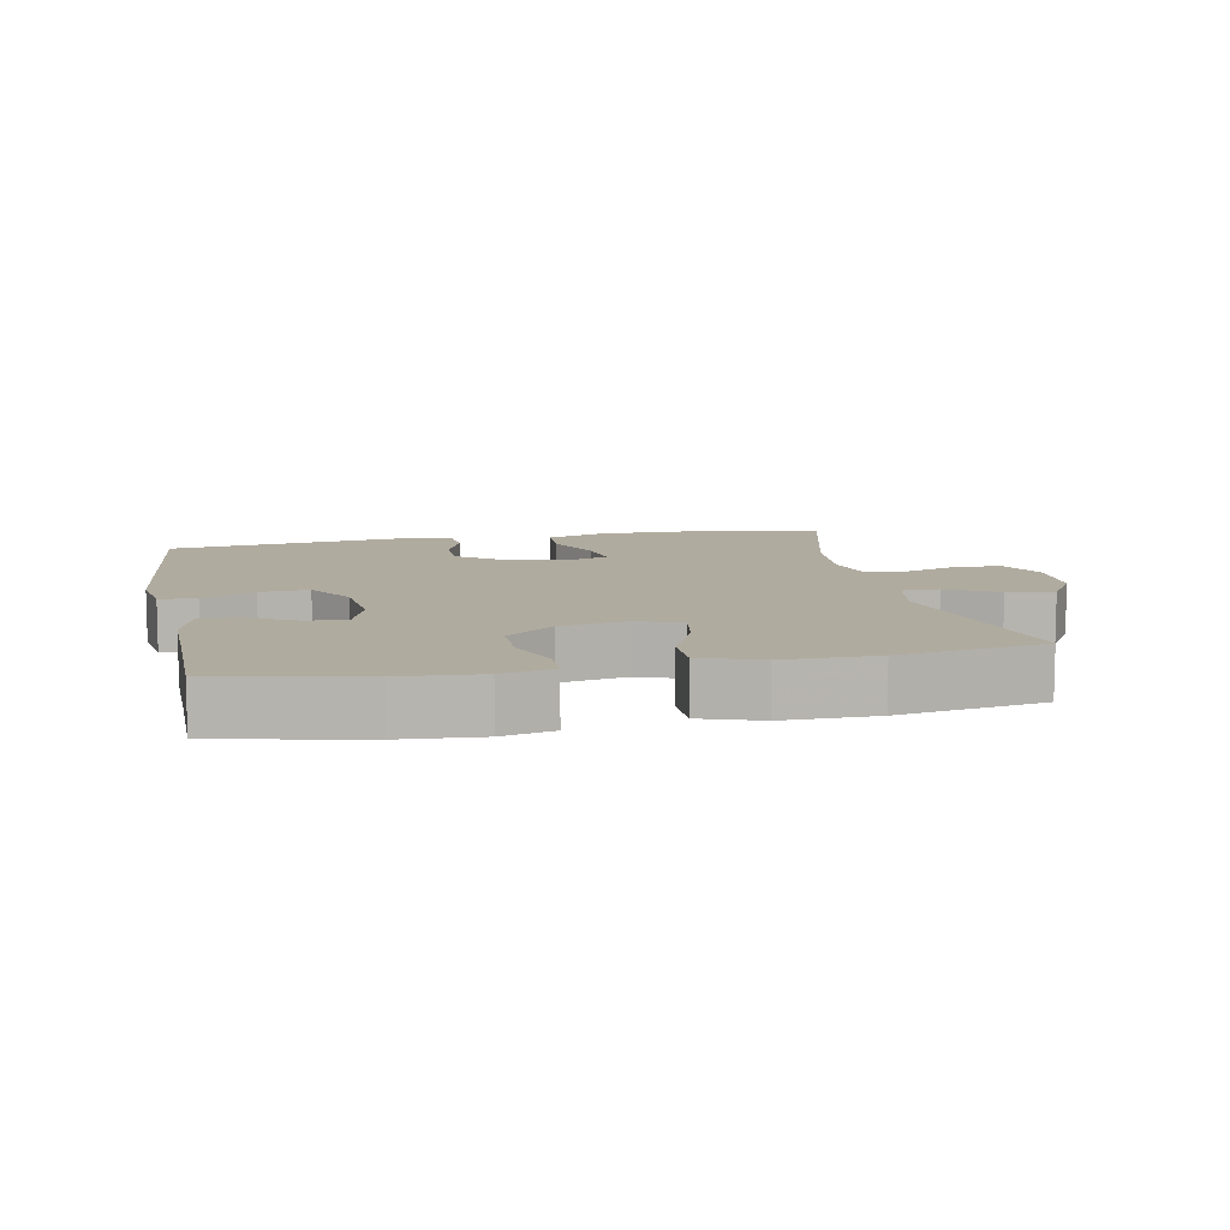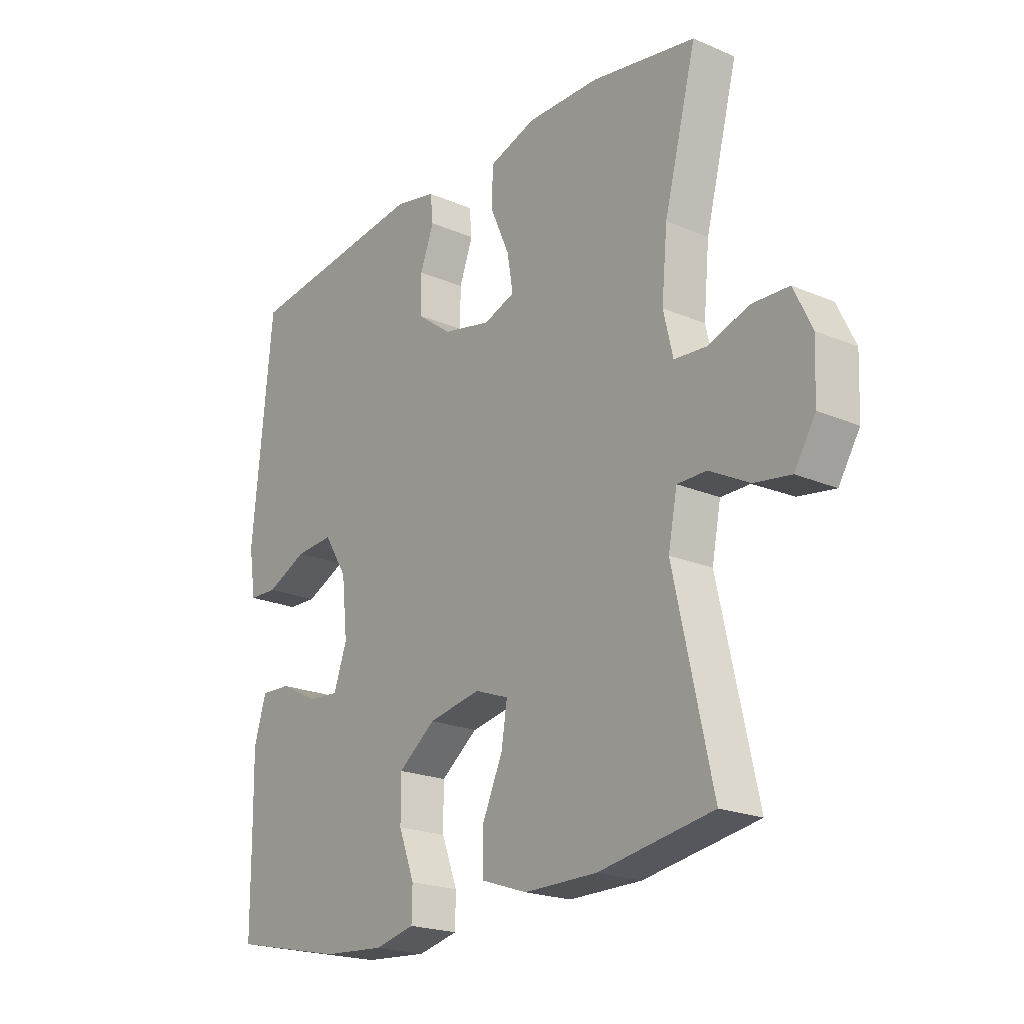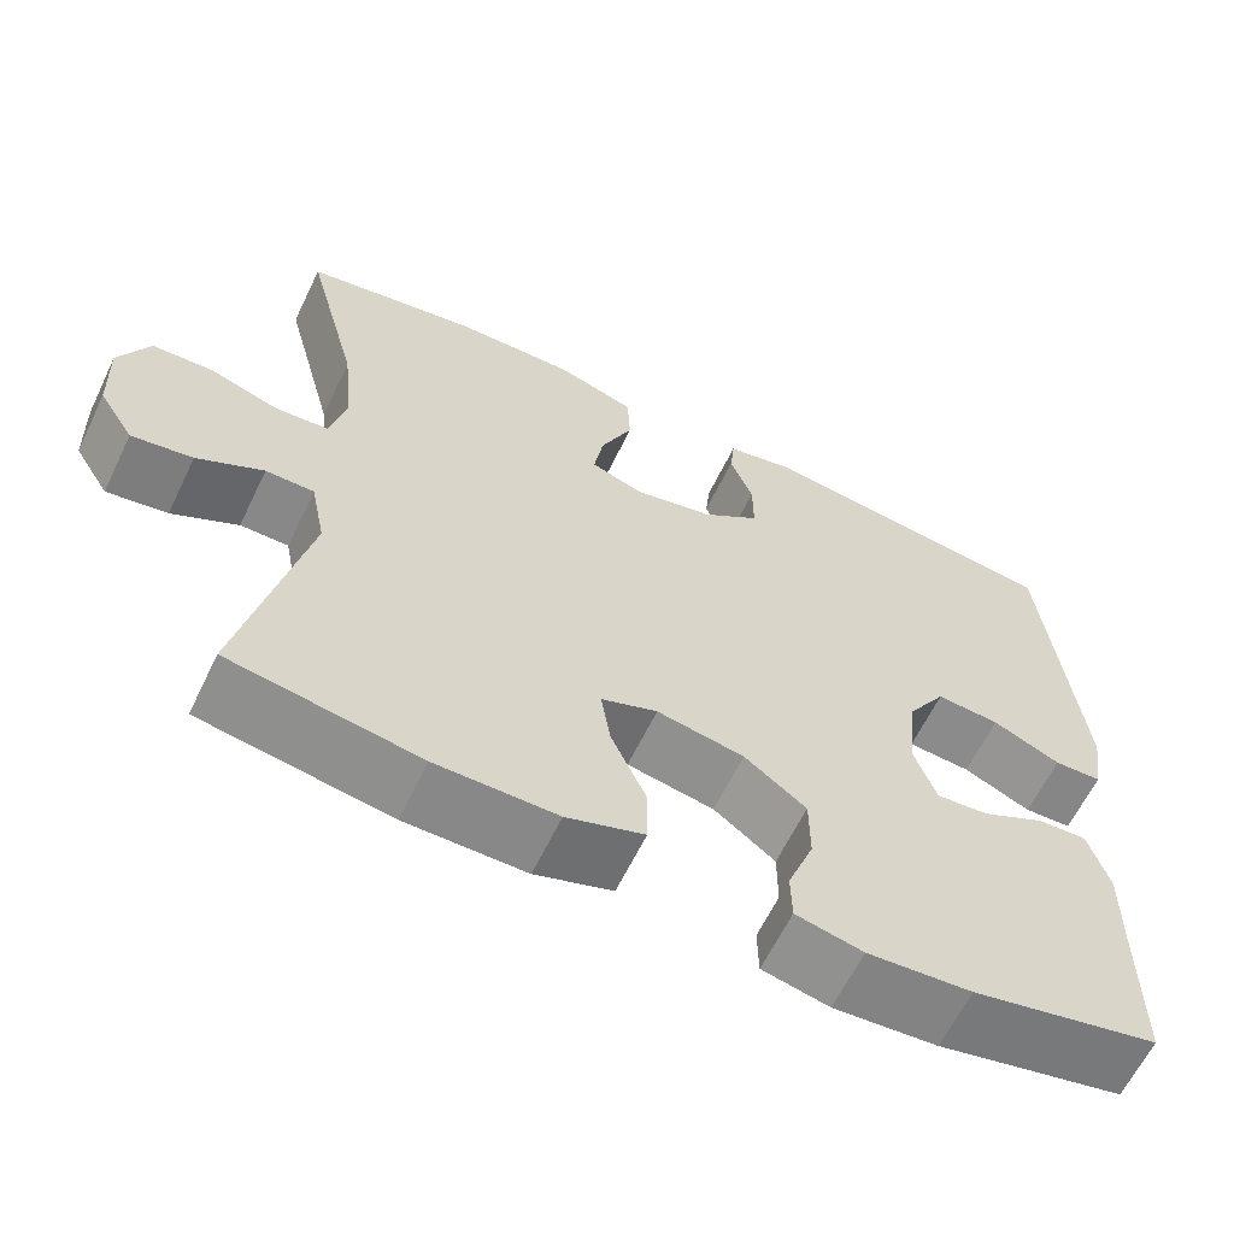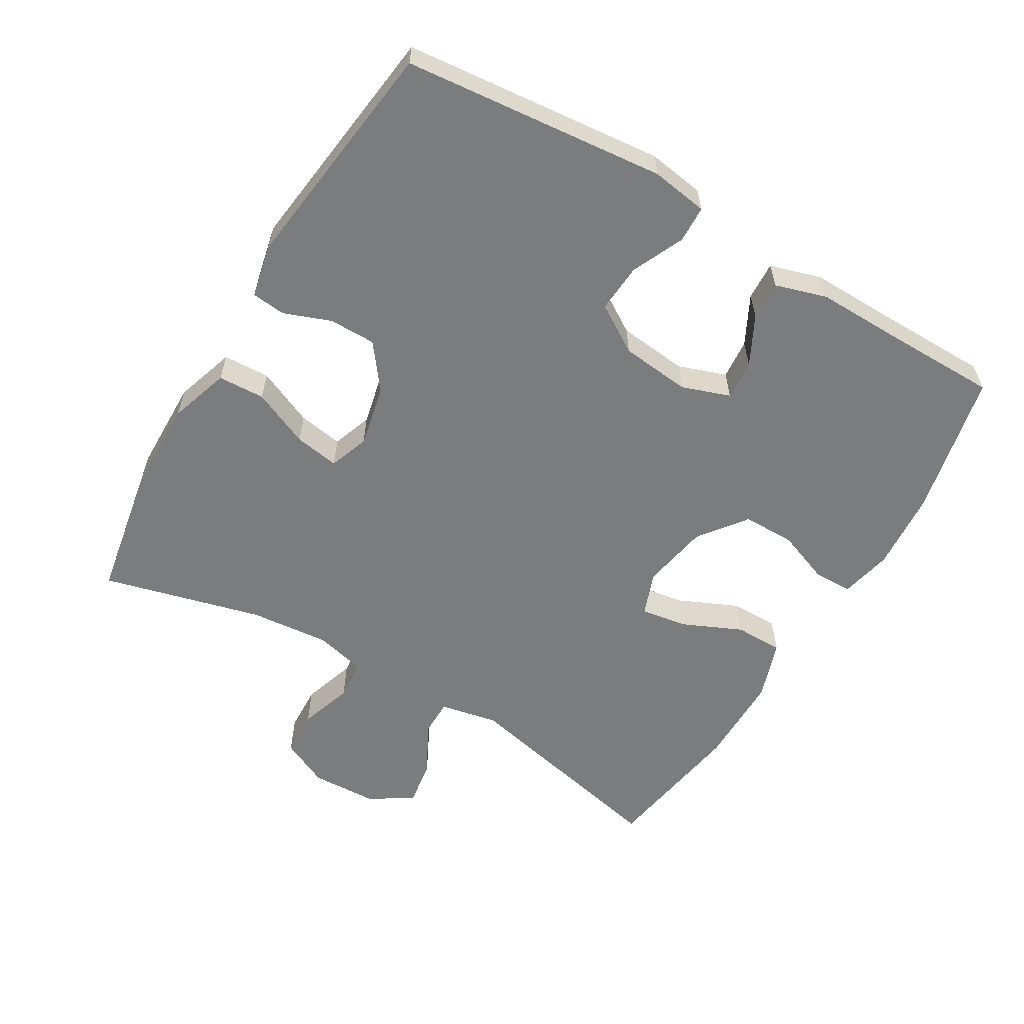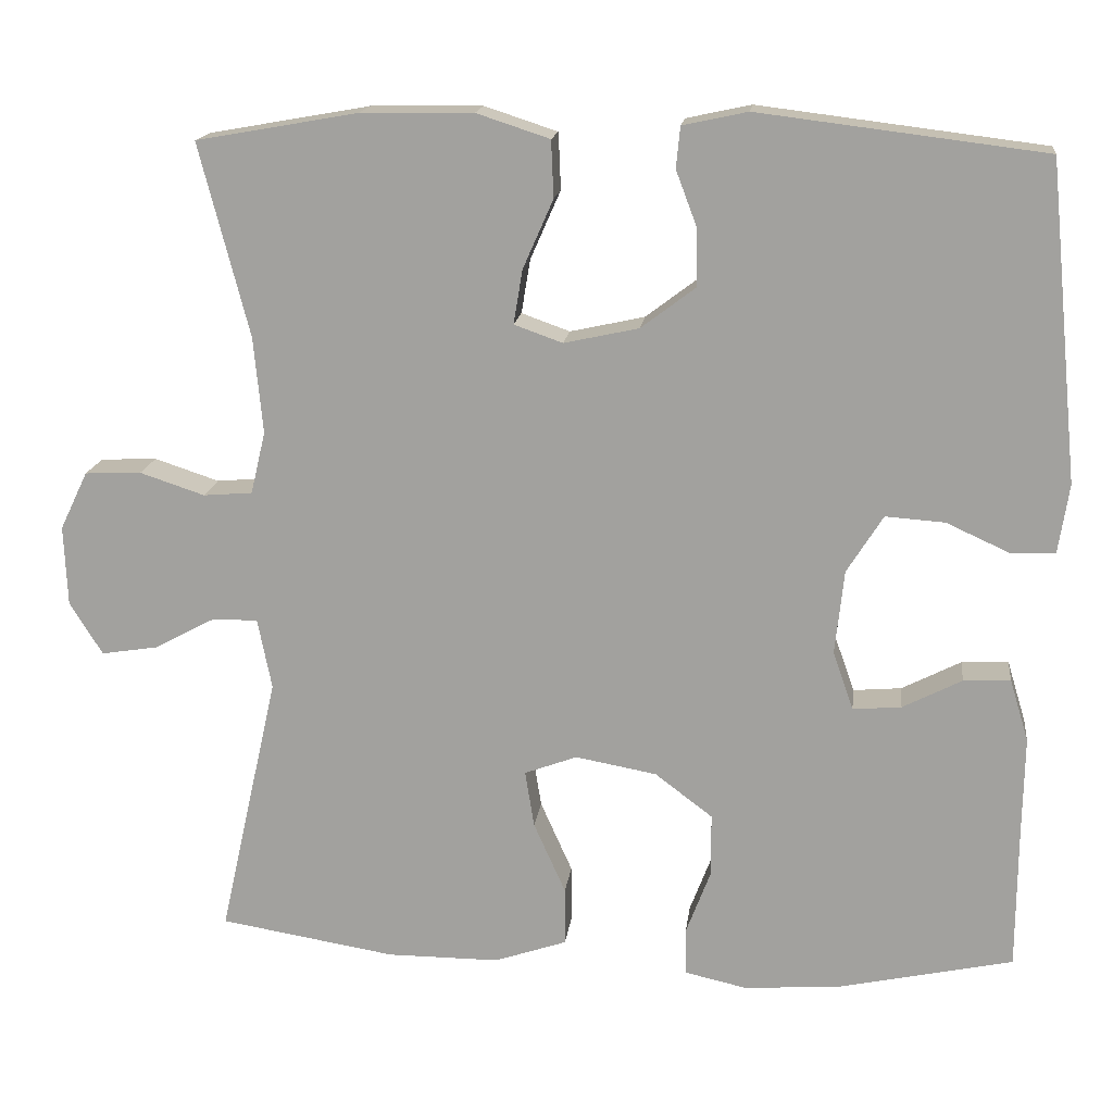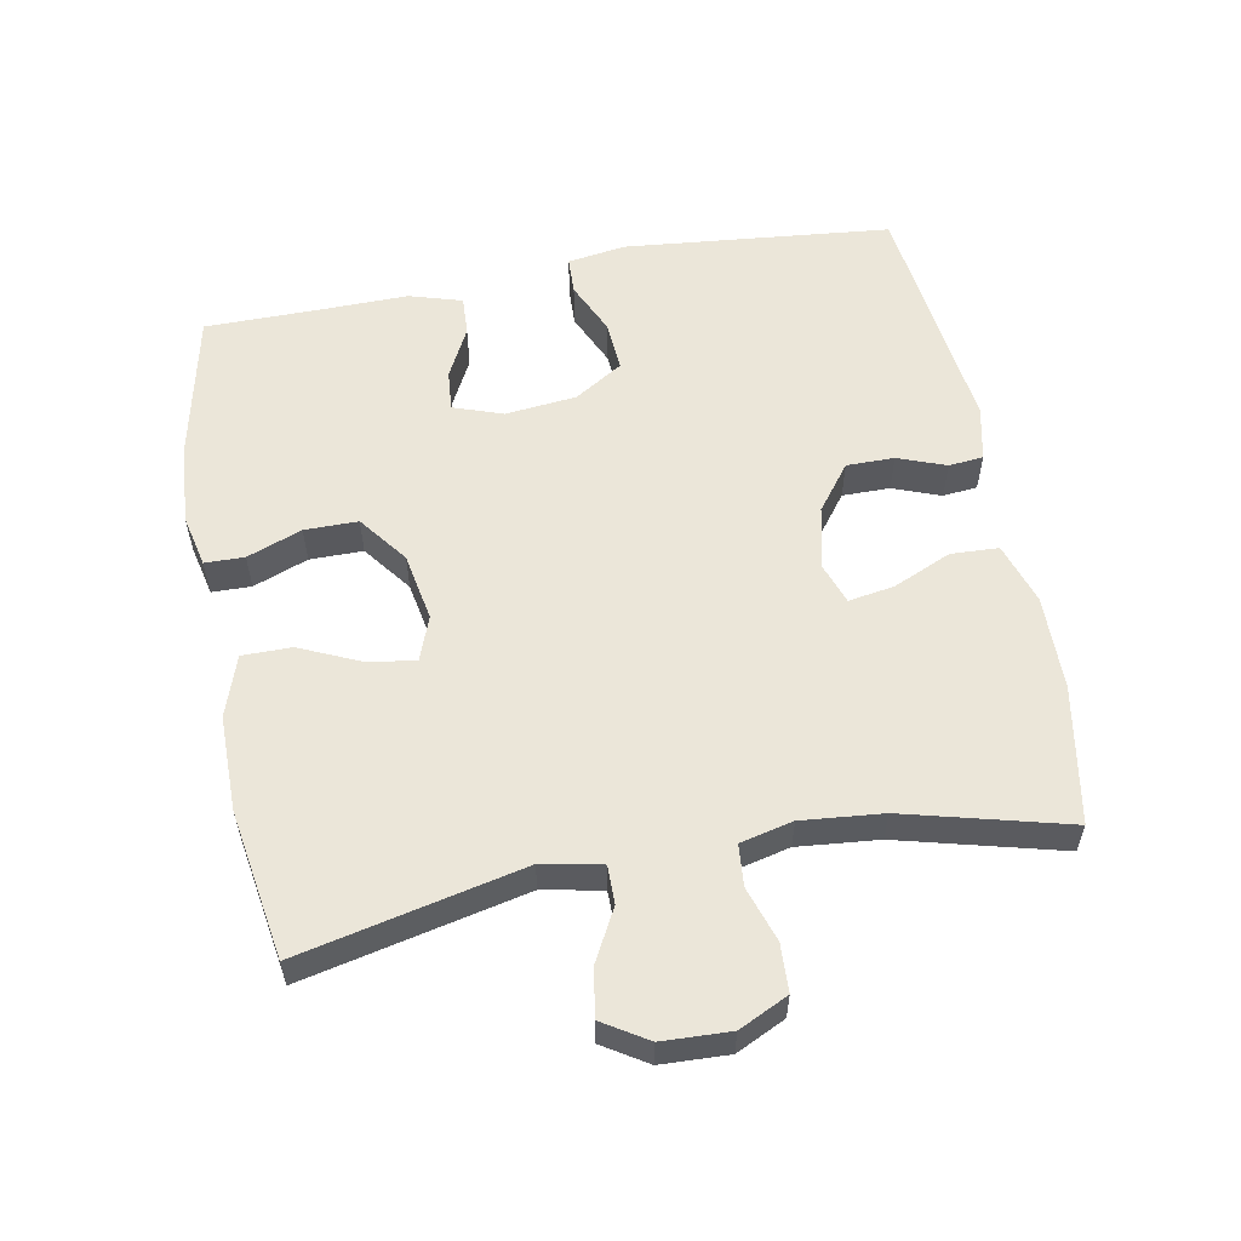
<metadata>
{"format":"obj","ext":"obj","renderer":"f3d","projection":"perspective","resolution":1024,"background":"white","views":[{"elev":9.7,"azim":168.6,"up":"+Y"},{"elev":-21.1,"azim":-127.4,"up":"+Z"},{"elev":-62.7,"azim":-25.8,"up":"+Z"},{"elev":-58.7,"azim":59.4,"up":"+Y"},{"elev":16.4,"azim":7.0,"up":"+Z"},{"elev":57.0,"azim":-100.6,"up":"+Y"}]}
</metadata>
<code>
v 0.5 0.07 0.5
v 0.538 0.07 0.114
v 0.525 0.07 0.03
v 0.471 0.07 0.028
v 0.394 0.07 0.063
v 0.322 0.07 0.068
v 0.278 0.07 -0.002
v 0.267 0.07 -0.105
v 0.292 0.07 -0.176
v 0.351 0.07 -0.171
v 0.423 0.07 -0.134
v 0.48 0.07 -0.131
v 0.503 0.07 -0.207
v 0.501 0.07 -0.328
v 0.5 0.07 -0.5
v 0.288 0.07 -0.546
v 0.17 0.07 -0.555
v 0.094 0.07 -0.538
v 0.093 0.07 -0.481
v 0.123 0.07 -0.402
v 0.123 0.07 -0.325
v 0.053 0.07 -0.272
v -0.046 0.07 -0.254
v -0.11 0.07 -0.278
v -0.099 0.07 -0.347
v -0.06 0.07 -0.434
v -0.06 0.07 -0.505
v -0.148 0.07 -0.535
v -0.285 0.07 -0.535
v -0.5 0.07 -0.5
v -0.428 0.07 -0.178
v -0.445 0.07 -0.092
v -0.5 0.07 -0.092
v -0.575 0.07 -0.132
v -0.644 0.07 -0.143
v -0.684 0.07 -0.079
v -0.688 0.07 0.019
v -0.654 0.07 0.09
v -0.585 0.07 0.093
v -0.506 0.07 0.067
v -0.446 0.07 0.072
v -0.428 0.07 0.148
v -0.439 0.07 0.265
v -0.5 0.07 0.5
v -0.303 0.07 0.535
v -0.166 0.07 0.537
v -0.077 0.07 0.508
v -0.074 0.07 0.439
v -0.111 0.07 0.355
v -0.122 0.07 0.289
v -0.063 0.07 0.268
v 0.028 0.07 0.288
v 0.094 0.07 0.338
v 0.094 0.07 0.407
v 0.068 0.07 0.476
v 0.073 0.07 0.526
v 0.152 0.07 0.543
v 0.5 0 0.5
v 0.538 0 0.114
v 0.525 0 0.03
v 0.471 0 0.028
v 0.394 0 0.063
v 0.322 0 0.068
v 0.278 0 -0.002
v 0.267 0 -0.105
v 0.292 0 -0.176
v 0.351 0 -0.171
v 0.423 0 -0.134
v 0.48 0 -0.131
v 0.503 0 -0.207
v 0.501 0 -0.328
v 0.5 0 -0.5
v 0.288 0 -0.546
v 0.17 0 -0.555
v 0.094 0 -0.538
v 0.093 0 -0.481
v 0.123 0 -0.402
v 0.123 0 -0.325
v 0.053 0 -0.272
v -0.046 0 -0.254
v -0.11 0 -0.278
v -0.099 0 -0.347
v -0.06 0 -0.434
v -0.06 0 -0.505
v -0.148 0 -0.535
v -0.285 0 -0.535
v -0.5 0 -0.5
v -0.428 0 -0.178
v -0.445 0 -0.092
v -0.5 0 -0.092
v -0.575 0 -0.132
v -0.644 0 -0.143
v -0.684 0 -0.079
v -0.688 0 0.019
v -0.654 0 0.09
v -0.585 0 0.093
v -0.506 0 0.067
v -0.446 0 0.072
v -0.428 0 0.148
v -0.439 0 0.265
v -0.5 0 0.5
v -0.303 0 0.535
v -0.166 0 0.537
v -0.077 0 0.508
v -0.074 0 0.439
v -0.111 0 0.355
v -0.122 0 0.289
v -0.063 0 0.268
v 0.028 0 0.288
v 0.094 0 0.338
v 0.094 0 0.407
v 0.068 0 0.476
v 0.073 0 0.526
v 0.152 0 0.543
f 54 55 56 57
f 53 54 57 1
f 52 53 1 2
f 51 52 2 3
f 50 51 3
f 46 47 48 49
f 46 49 50
f 43 44 45 46
f 42 43 46 50
f 41 42 50
f 37 38 39 40
f 37 40 41
f 36 37 41
f 33 34 35 36
f 32 33 36 41
f 31 32 41 50
f 25 26 27 28
f 24 25 28 29
f 17 18 19 20
f 17 20 21
f 14 15 16 17
f 14 17 21
f 13 14 21 22
f 10 11 12 13
f 9 10 13 22
f 3 4 5
f 50 3 5
f 50 5 6
f 31 50 6 7
f 24 29 30 31
f 23 24 31 7
f 8 9 22 23
f 7 8 23
f 114 113 112 111
f 58 114 111 110
f 59 58 110 109
f 60 59 109 108
f 60 108 107
f 106 105 104 103
f 107 106 103
f 103 102 101 100
f 107 103 100 99
f 107 99 98
f 97 96 95 94
f 98 97 94
f 98 94 93
f 93 92 91 90
f 98 93 90 89
f 107 98 89 88
f 85 84 83 82
f 86 85 82 81
f 77 76 75 74
f 78 77 74
f 74 73 72 71
f 78 74 71
f 79 78 71 70
f 70 69 68 67
f 79 70 67 66
f 62 61 60
f 62 60 107
f 63 62 107
f 64 63 107 88
f 88 87 86 81
f 64 88 81 80
f 80 79 66 65
f 80 65 64
f 1 58 59 2
f 2 59 60 3
f 3 60 61 4
f 4 61 62 5
f 5 62 63 6
f 6 63 64 7
f 7 64 65 8
f 8 65 66 9
f 9 66 67 10
f 10 67 68 11
f 11 68 69 12
f 12 69 70 13
f 13 70 71 14
f 14 71 72 15
f 15 72 73 16
f 16 73 74 17
f 17 74 75 18
f 18 75 76 19
f 19 76 77 20
f 20 77 78 21
f 21 78 79 22
f 22 79 80 23
f 23 80 81 24
f 24 81 82 25
f 25 82 83 26
f 26 83 84 27
f 27 84 85 28
f 28 85 86 29
f 29 86 87 30
f 30 87 88 31
f 31 88 89 32
f 32 89 90 33
f 33 90 91 34
f 34 91 92 35
f 35 92 93 36
f 36 93 94 37
f 37 94 95 38
f 38 95 96 39
f 39 96 97 40
f 40 97 98 41
f 41 98 99 42
f 42 99 100 43
f 43 100 101 44
f 44 101 102 45
f 45 102 103 46
f 46 103 104 47
f 47 104 105 48
f 48 105 106 49
f 49 106 107 50
f 50 107 108 51
f 51 108 109 52
f 52 109 110 53
f 53 110 111 54
f 54 111 112 55
f 55 112 113 56
f 56 113 114 57
f 57 114 58 1

</code>
